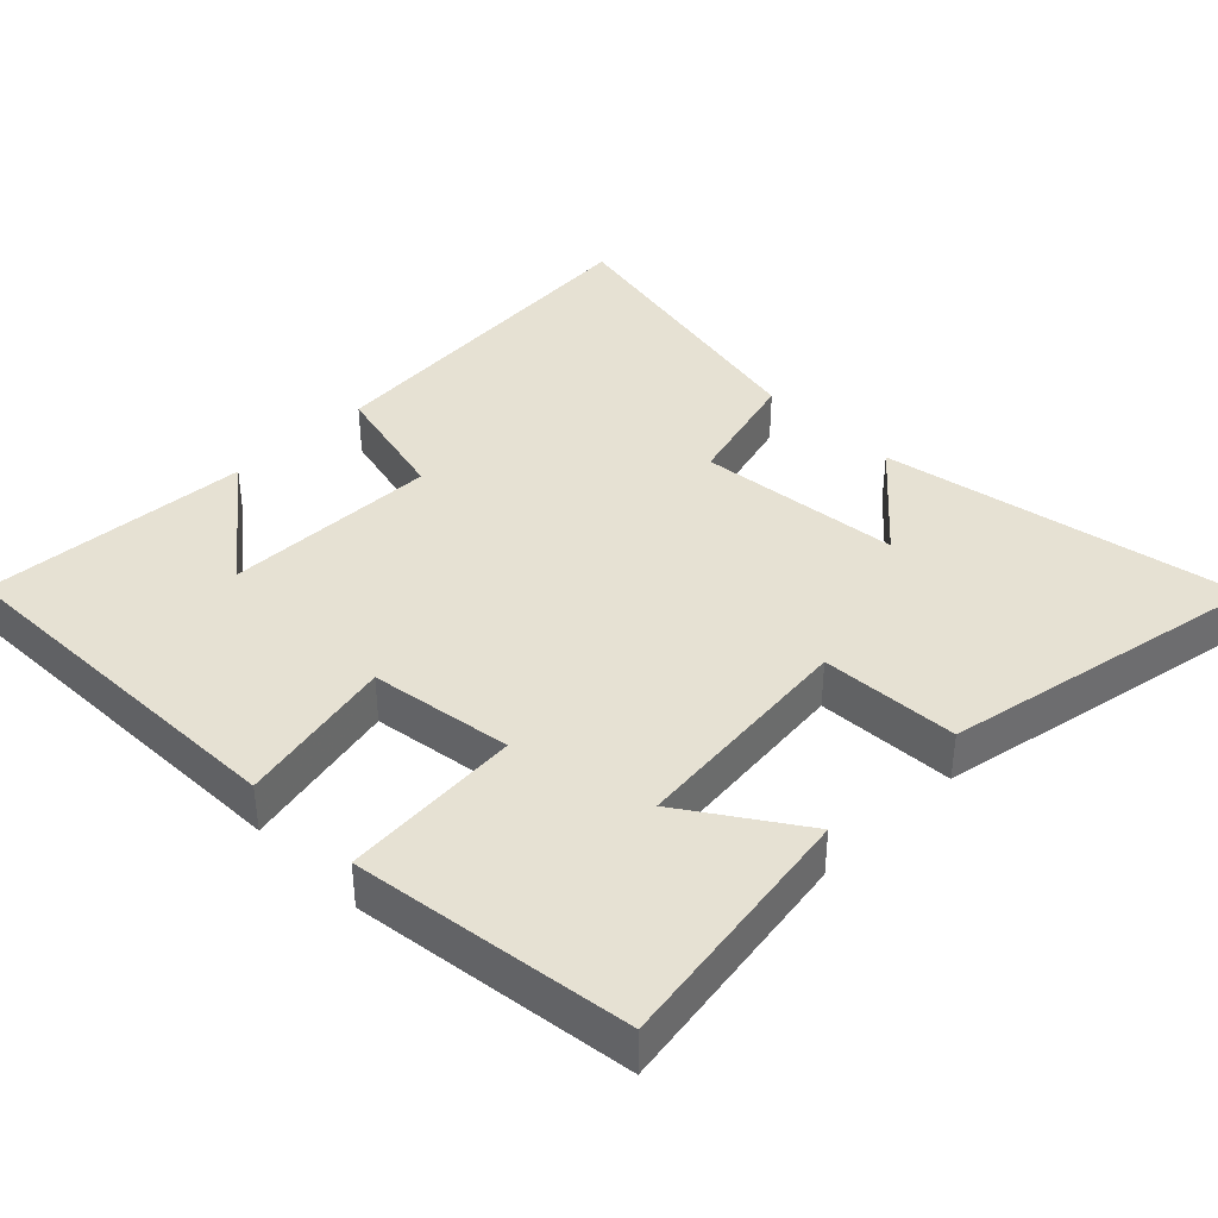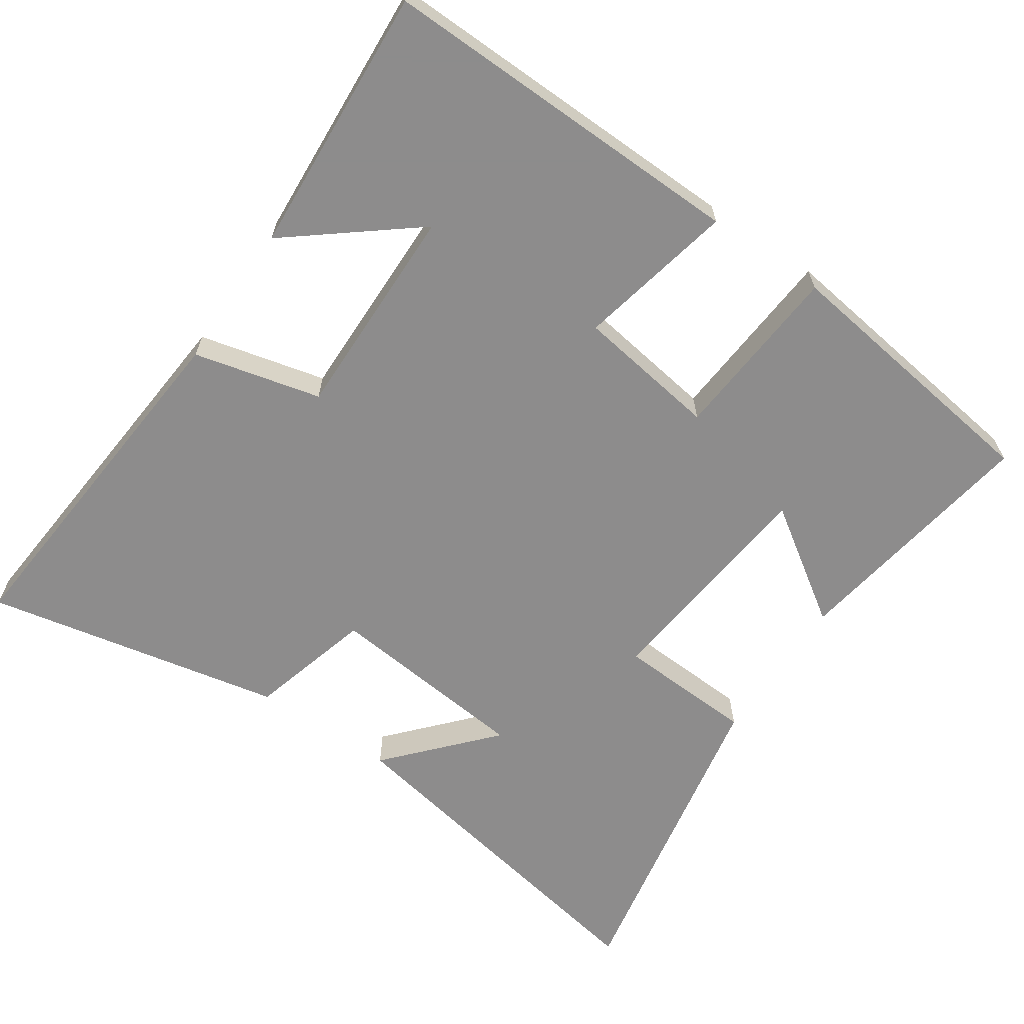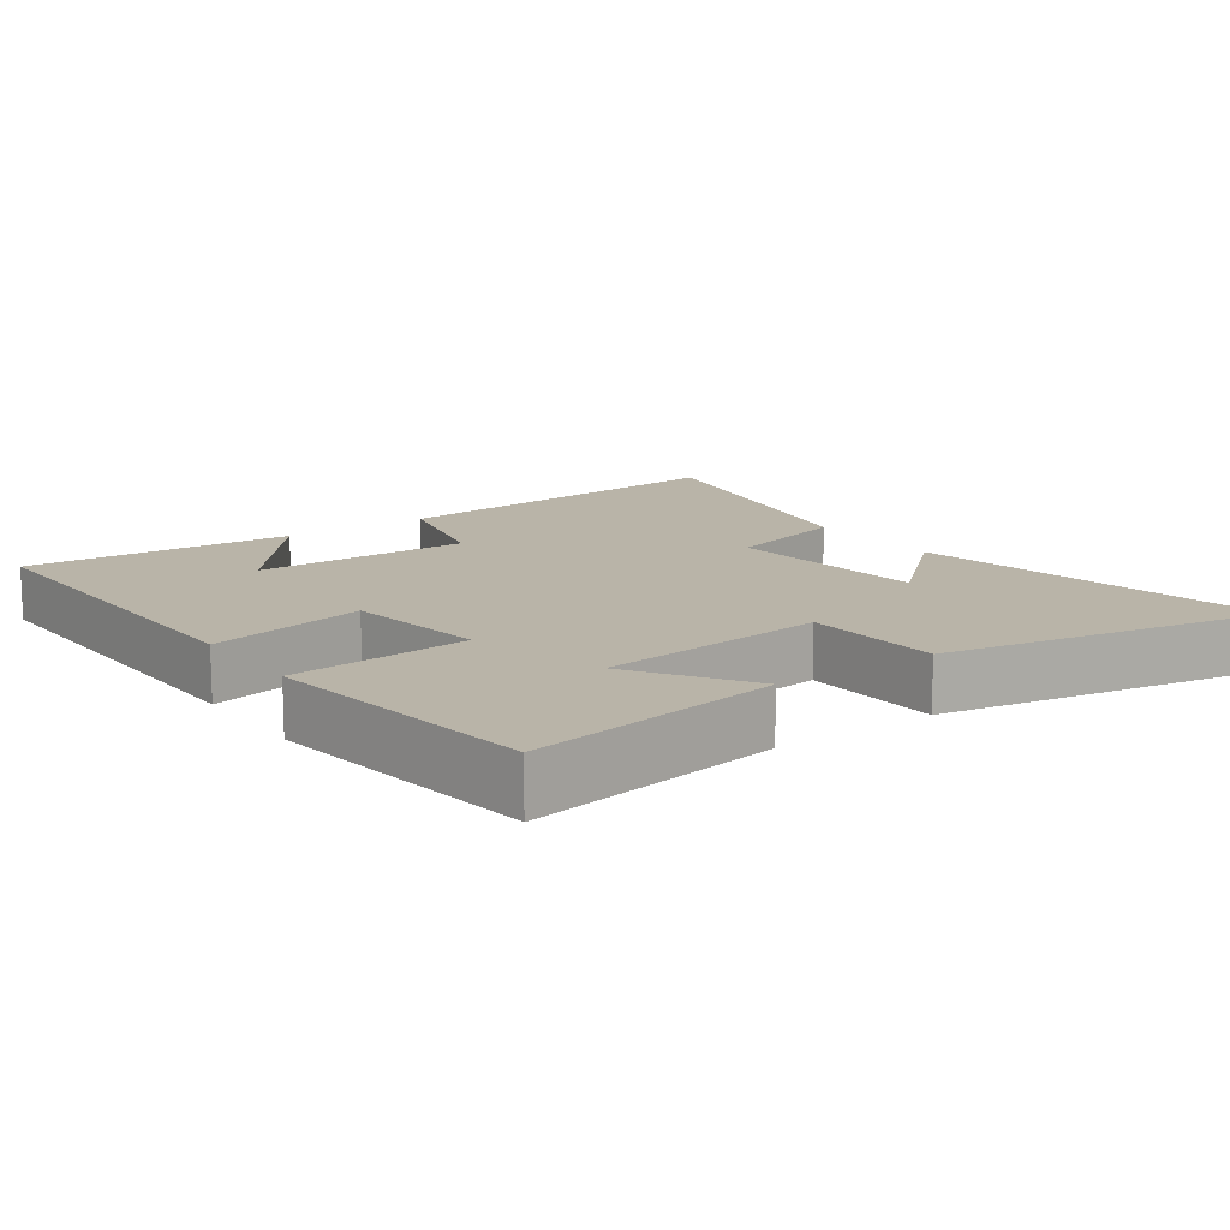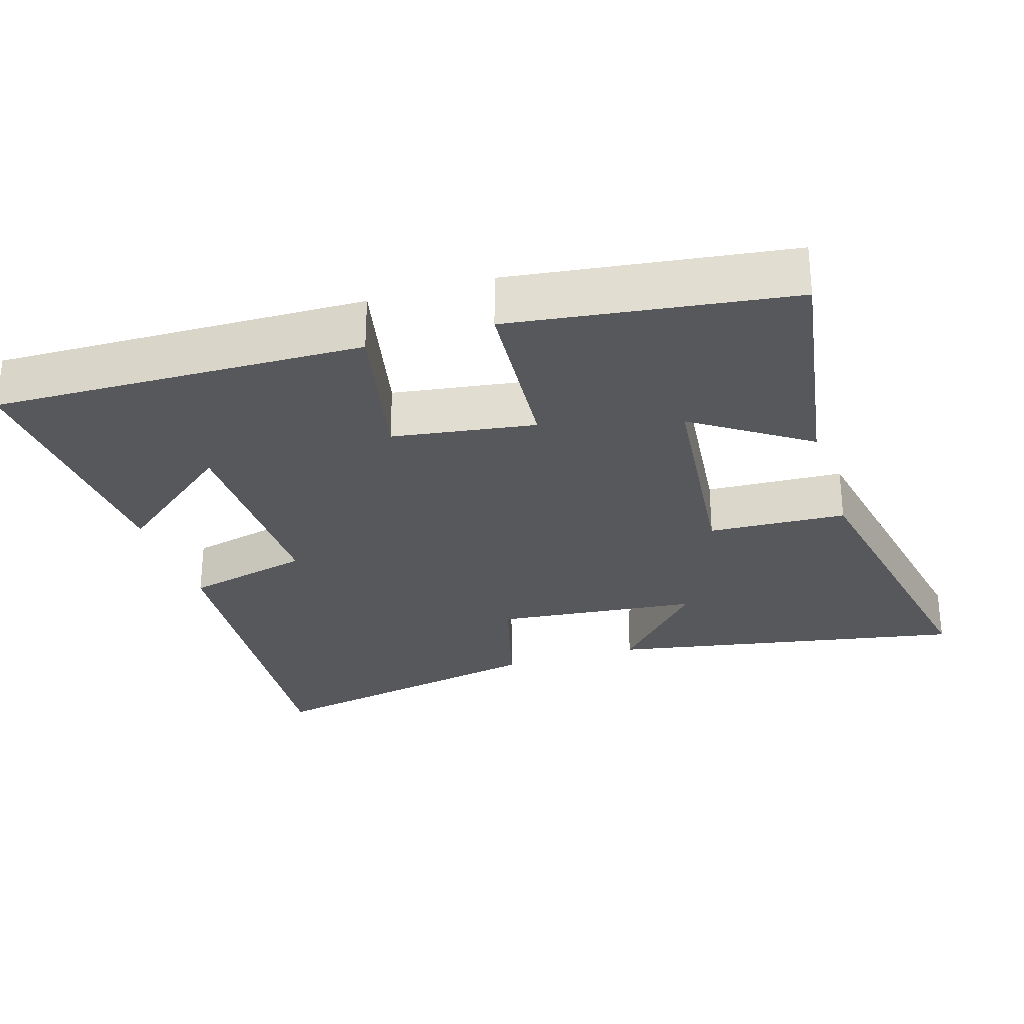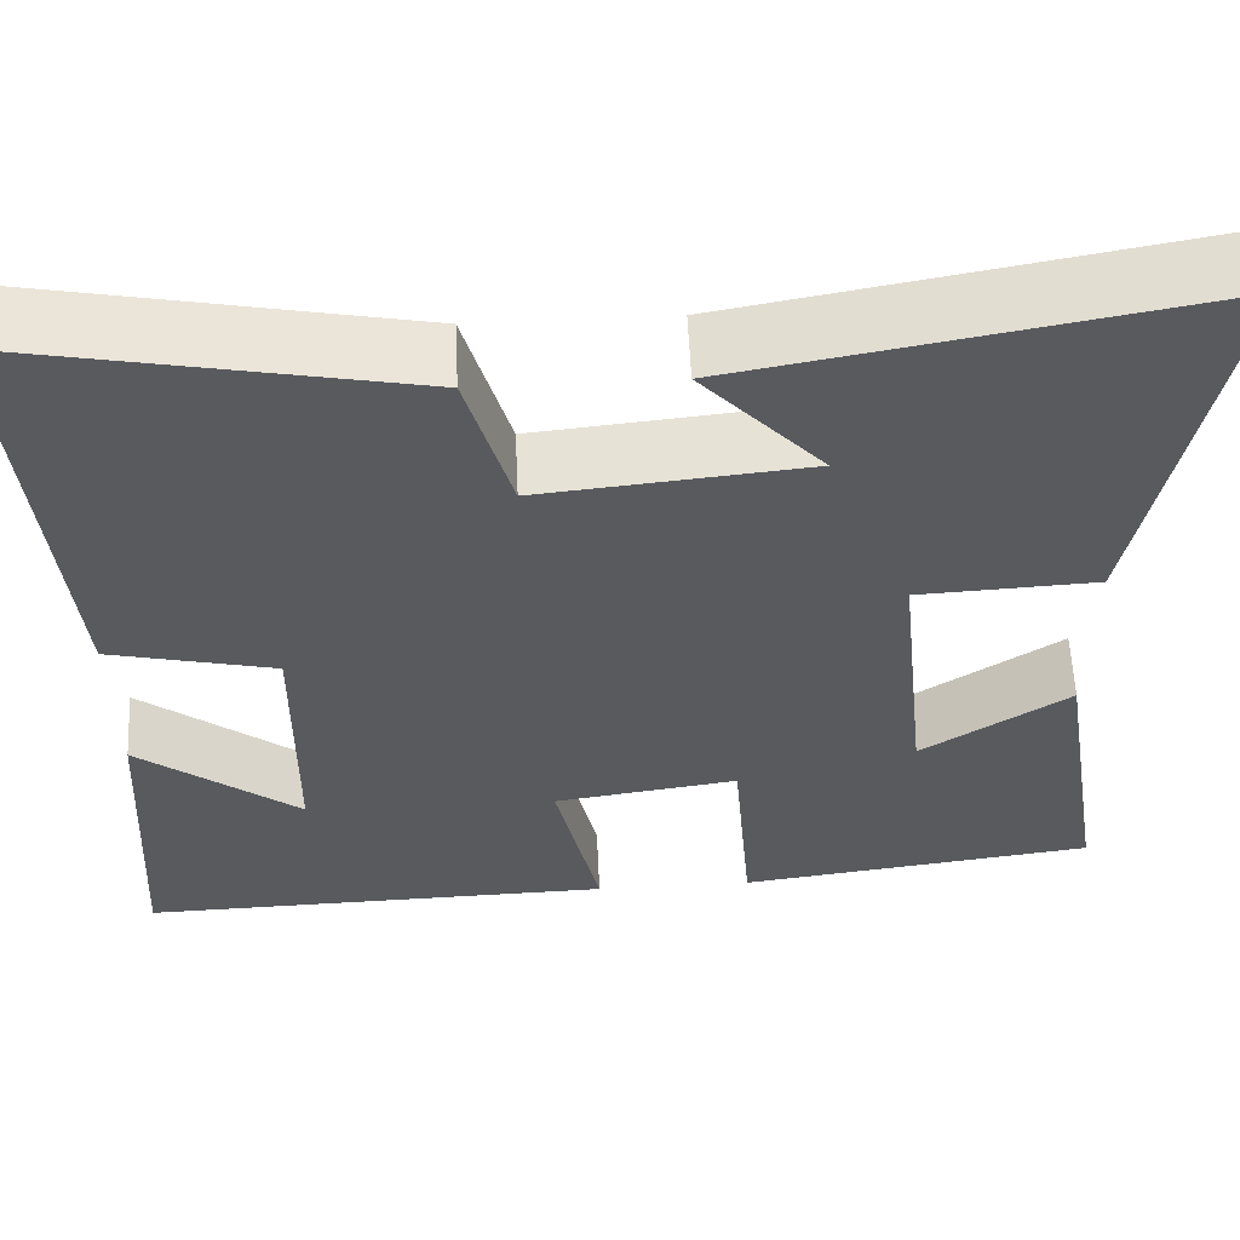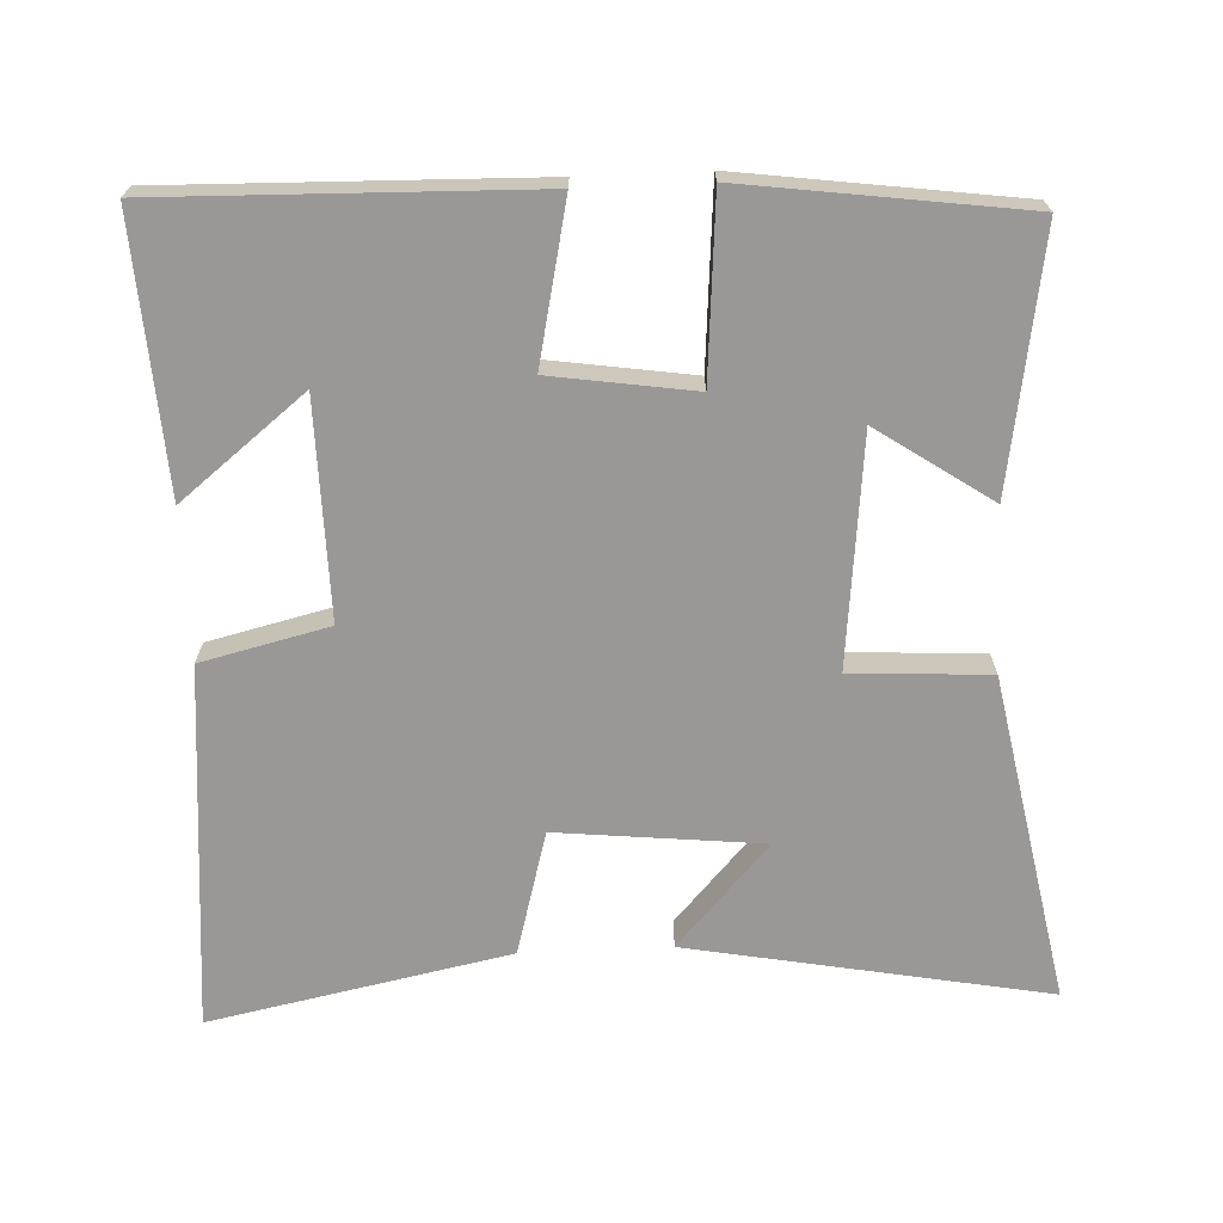
<metadata>
{"format":"obj","ext":"obj","renderer":"f3d","projection":"perspective","resolution":1024,"background":"white","views":[{"elev":38.9,"azim":-134.7,"up":"+Y"},{"elev":-64.3,"azim":145.9,"up":"+Y"},{"elev":13.3,"azim":-125.4,"up":"+Y"},{"elev":-28.2,"azim":-162.6,"up":"+Y"},{"elev":58.6,"azim":177.3,"up":"+Z"},{"elev":-68.7,"azim":-177.4,"up":"+Y"}]}
</metadata>
<code>
v 0.544 0.07 0.585
v 0.5 0.07 0.073
v 0.321 0.07 0.03
v 0.325 0.07 -0.274
v 0.5 0.07 -0.135
v 0.523 0.07 -0.513
v 0.004 0.07 -0.5
v 0.052 0.07 -0.279
v -0.148 0.07 -0.249
v -0.168 0.07 -0.5
v -0.557 0.07 -0.447
v -0.5 0.07 -0.091
v -0.34 0.07 -0.199
v -0.306 0.07 0.123
v -0.5 0.07 0.133
v -0.587 0.07 0.594
v -0.083 0.07 0.5
v -0.213 0.07 0.356
v 0.075 0.07 0.326
v 0.123 0.07 0.5
v 0.544 0 0.585
v 0.5 0 0.073
v 0.321 0 0.03
v 0.325 0 -0.274
v 0.5 0 -0.135
v 0.523 0 -0.513
v 0.004 0 -0.5
v 0.052 0 -0.279
v -0.148 0 -0.249
v -0.168 0 -0.5
v -0.557 0 -0.447
v -0.5 0 -0.091
v -0.34 0 -0.199
v -0.306 0 0.123
v -0.5 0 0.133
v -0.587 0 0.594
v -0.083 0 0.5
v -0.213 0 0.356
v 0.075 0 0.326
v 0.123 0 0.5
f 1 2 3
f 20 1 3
f 19 20 3
f 18 19 3 4
f 15 16 17 18
f 14 15 18
f 13 14 18 4
f 10 11 12 13
f 9 10 13
f 8 9 13 4
f 7 8 4
f 6 7 4
f 4 5 6
f 23 22 21
f 23 21 40
f 23 40 39
f 24 23 39 38
f 38 37 36 35
f 38 35 34
f 24 38 34 33
f 33 32 31 30
f 33 30 29
f 24 33 29 28
f 24 28 27
f 24 27 26
f 26 25 24
f 1 21 22 2
f 2 22 23 3
f 3 23 24 4
f 4 24 25 5
f 5 25 26 6
f 6 26 27 7
f 7 27 28 8
f 8 28 29 9
f 9 29 30 10
f 10 30 31 11
f 11 31 32 12
f 12 32 33 13
f 13 33 34 14
f 14 34 35 15
f 15 35 36 16
f 16 36 37 17
f 17 37 38 18
f 18 38 39 19
f 19 39 40 20
f 20 40 21 1

</code>
